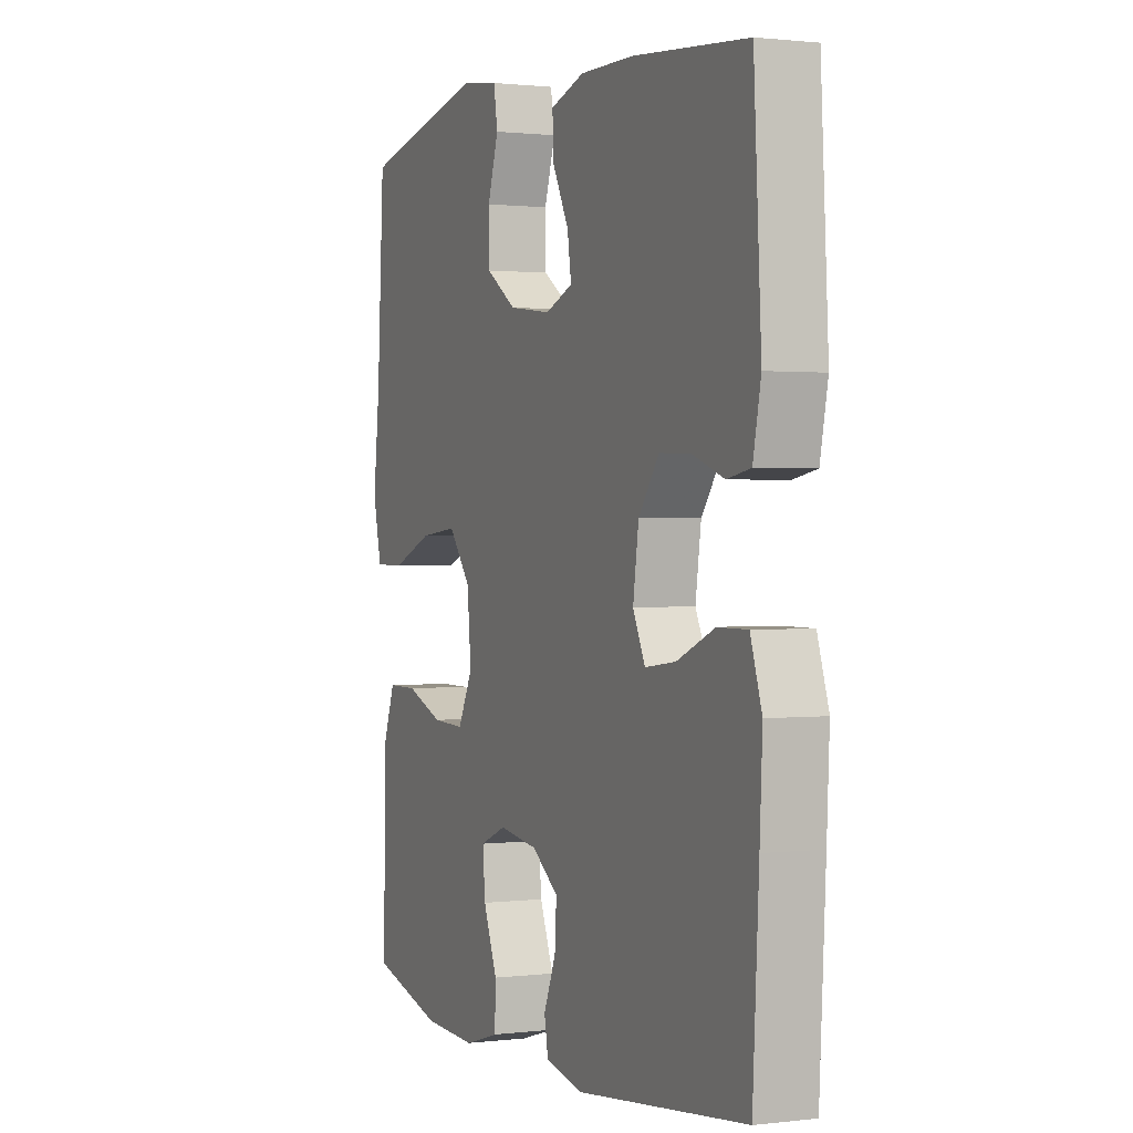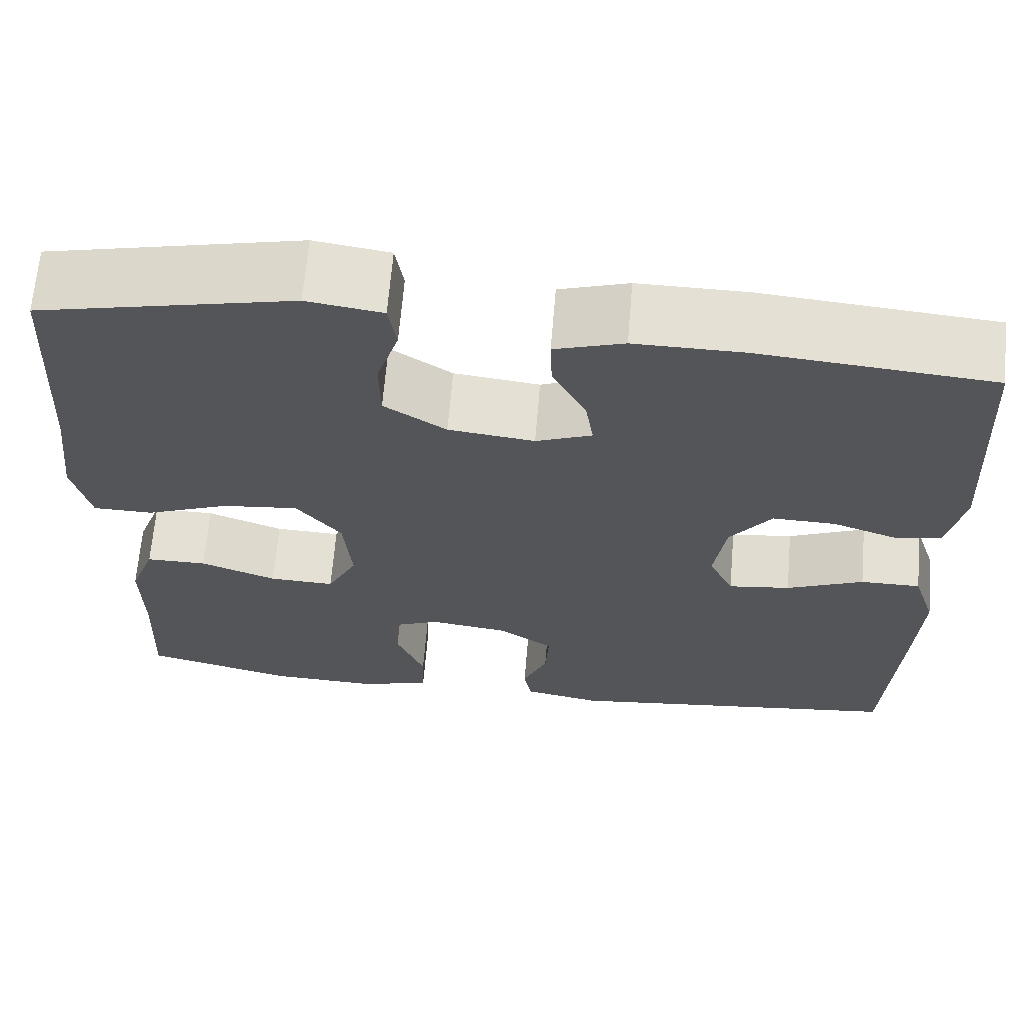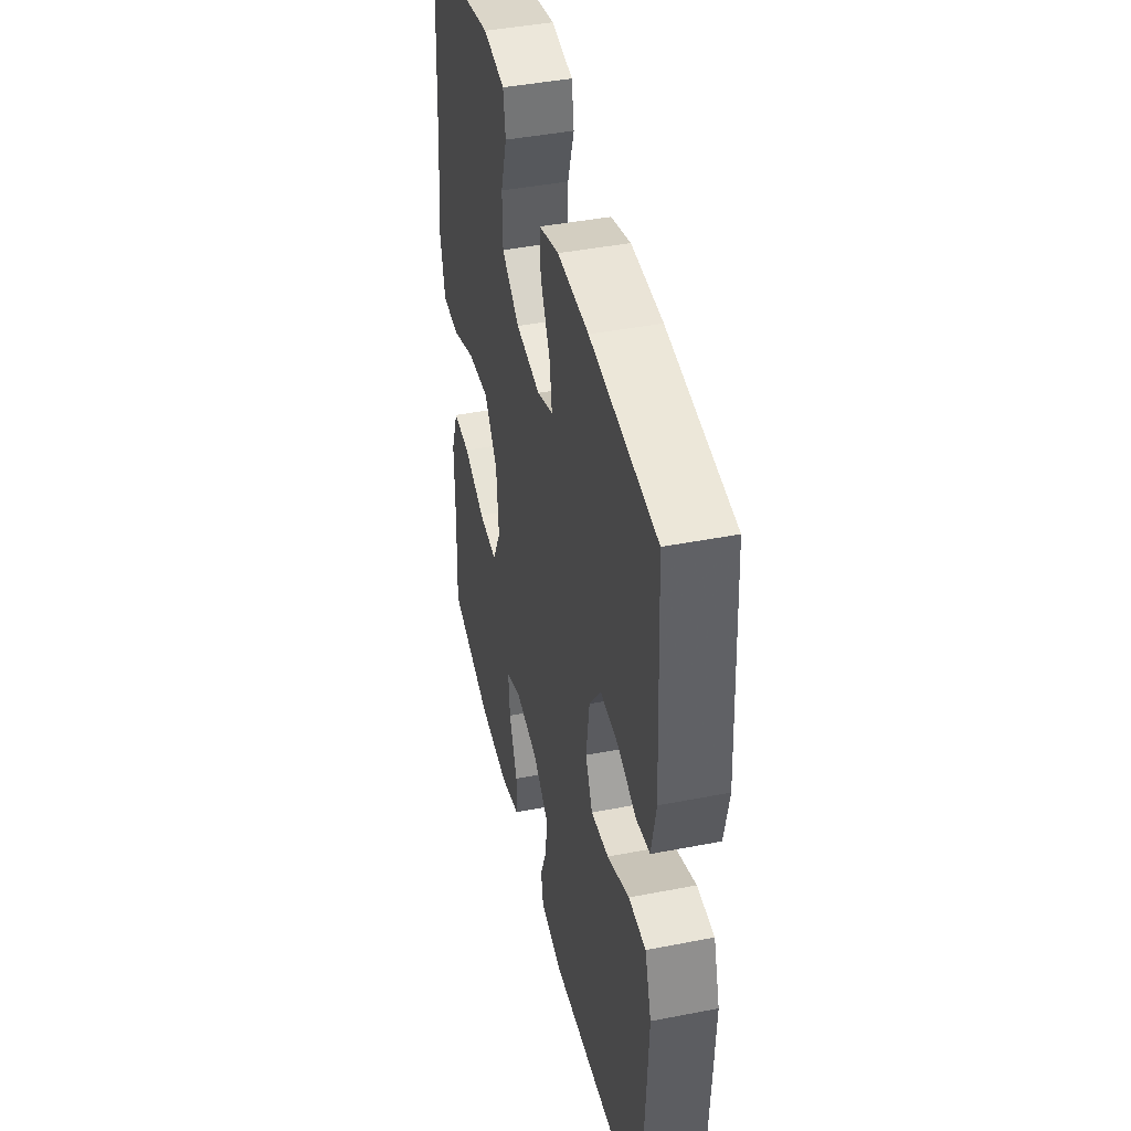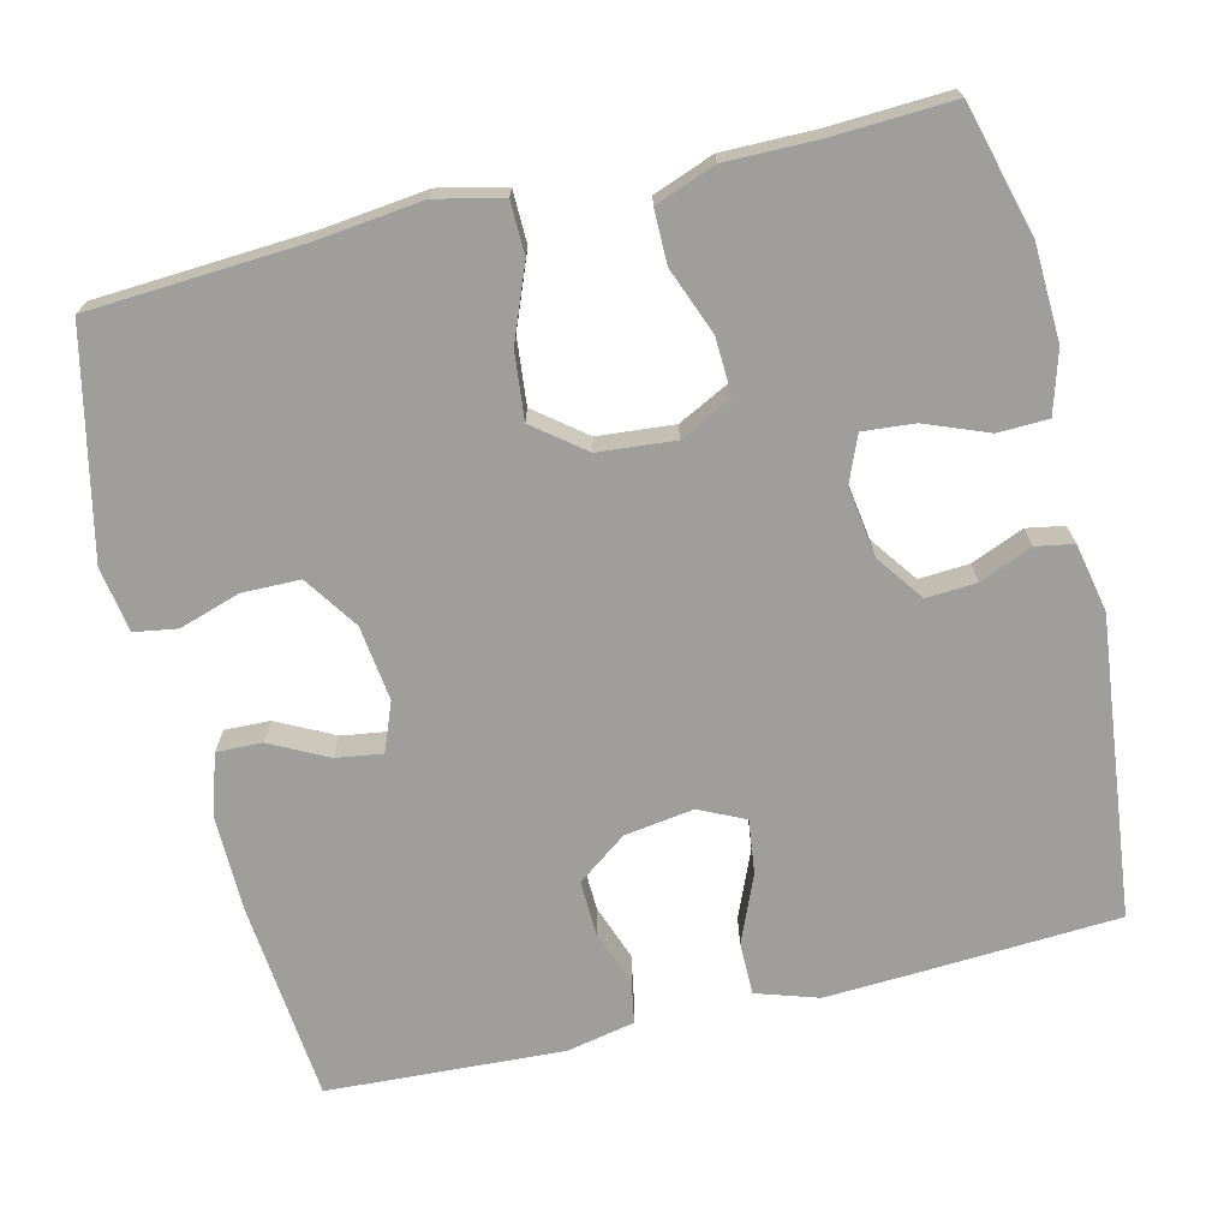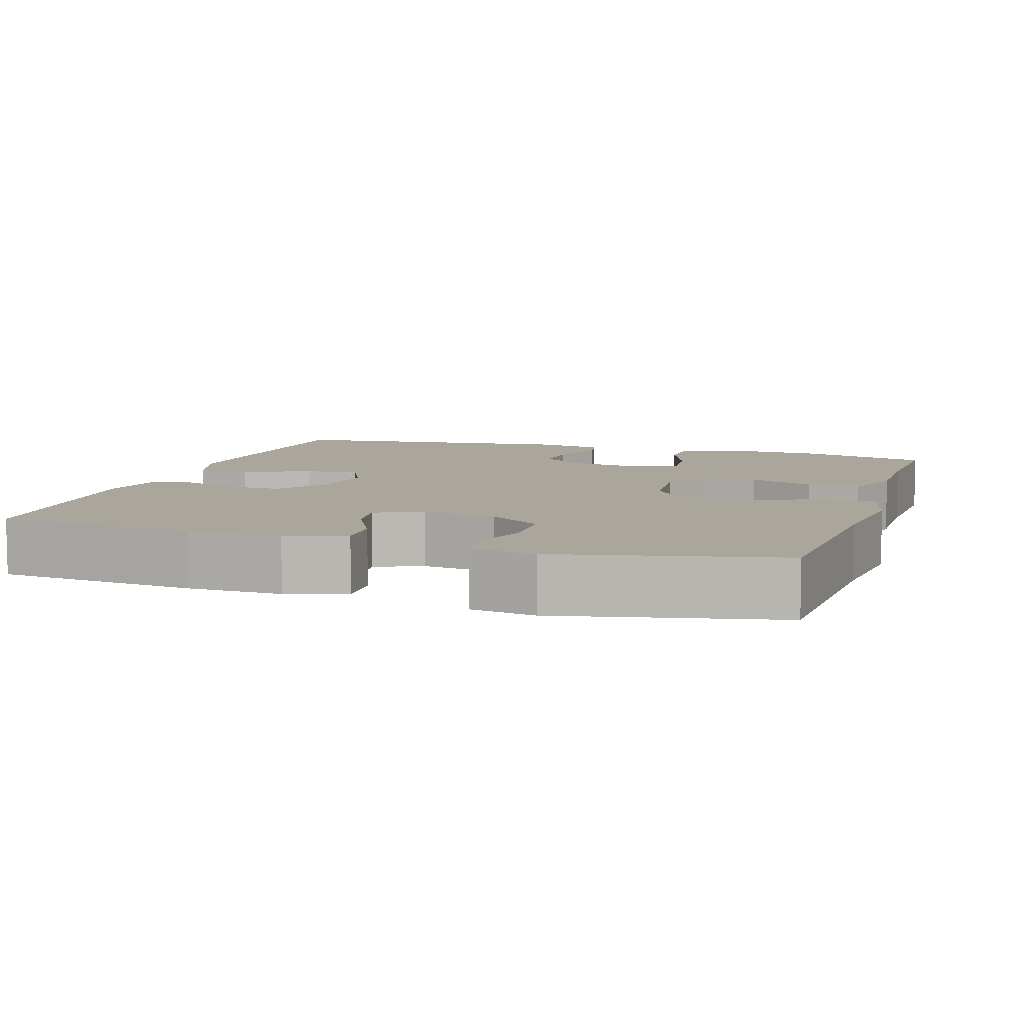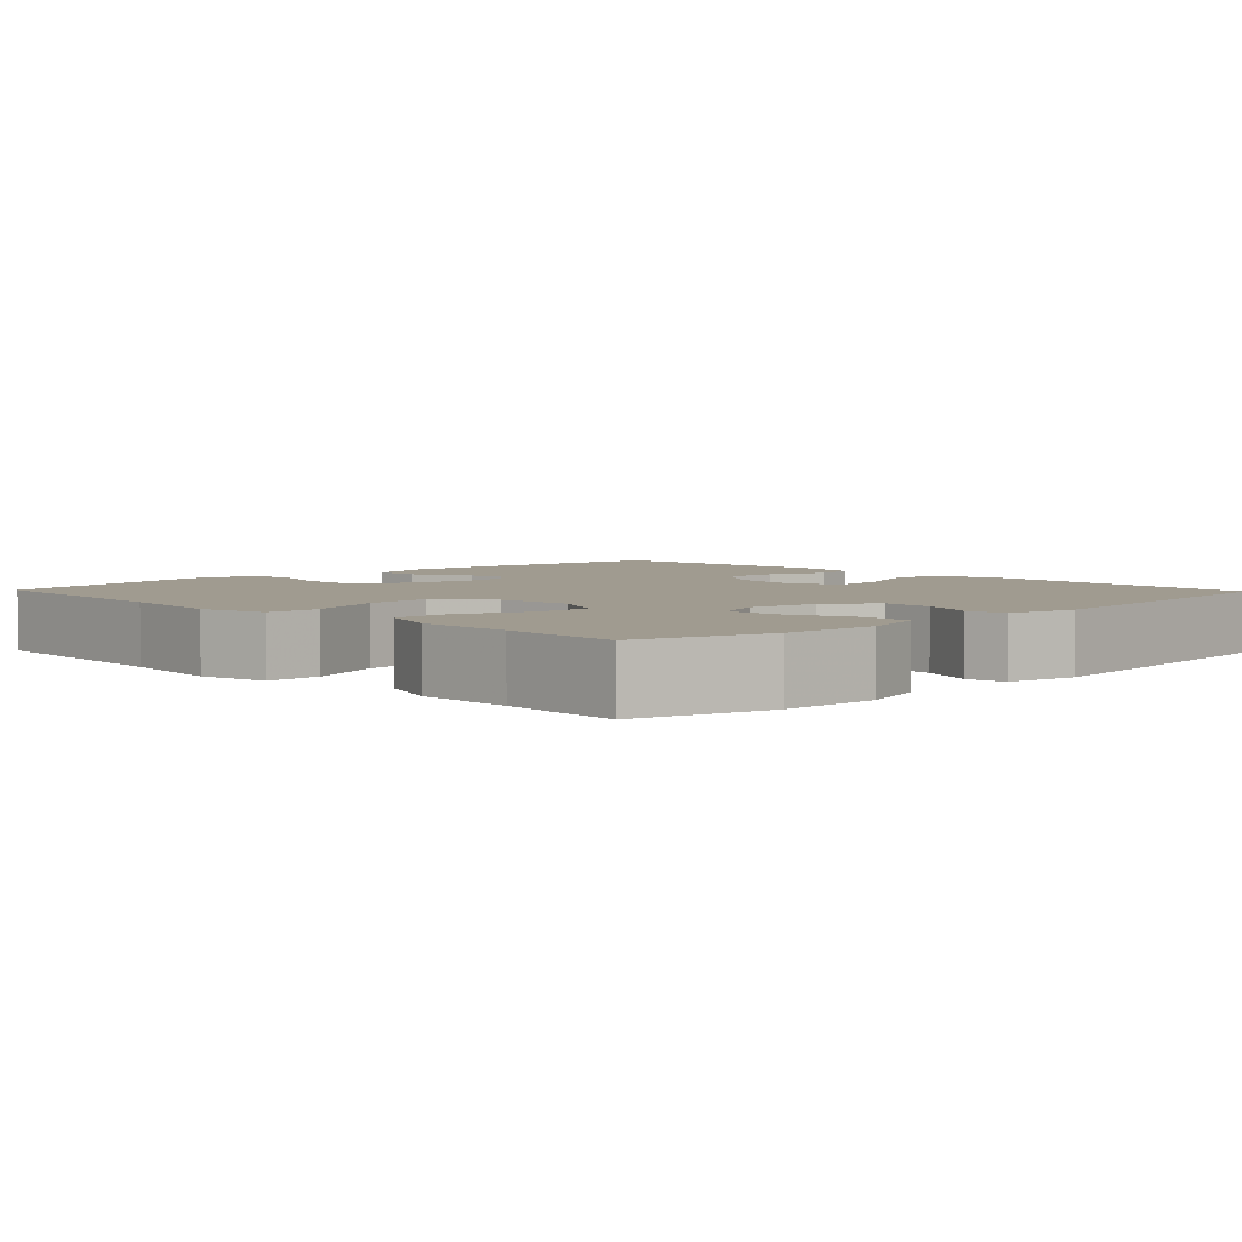
<metadata>
{"format":"obj","ext":"obj","renderer":"f3d","projection":"perspective","resolution":1024,"background":"white","views":[{"elev":1.0,"azim":-113.7,"up":"+Z"},{"elev":65.9,"azim":-175.2,"up":"+Z"},{"elev":43.3,"azim":-103.0,"up":"+Z"},{"elev":-70.8,"azim":103.7,"up":"+Y"},{"elev":7.9,"azim":17.8,"up":"+Y"},{"elev":4.2,"azim":136.1,"up":"+Y"}]}
</metadata>
<code>
v -0.5 0.07 -0.5
v -0.514 0.07 -0.247
v -0.52 0.07 -0.123
v -0.494 0.07 -0.043
v -0.426 0.07 -0.043
v -0.339 0.07 -0.08
v -0.269 0.07 -0.089
v -0.241 0.07 -0.03
v -0.254 0.07 0.06
v -0.301 0.07 0.124
v -0.372 0.07 0.122
v -0.445 0.07 0.096
v -0.499 0.07 0.106
v -0.517 0.07 0.194
v -0.5 0.07 0.5
v -0.238 0.07 0.524
v -0.115 0.07 0.525
v -0.037 0.07 0.5
v -0.039 0.07 0.441
v -0.077 0.07 0.367
v -0.086 0.07 0.307
v -0.023 0.07 0.282
v 0.074 0.07 0.294
v 0.144 0.07 0.341
v 0.145 0.07 0.416
v 0.12 0.07 0.495
v 0.129 0.07 0.551
v 0.214 0.07 0.564
v 0.5 0.07 0.5
v 0.516 0.07 0.222
v 0.531 0.07 0.088
v 0.511 0.07 0.002
v 0.443 0.07 0.001
v 0.348 0.07 0.039
v 0.262 0.07 0.048
v 0.211 0.07 -0.017
v 0.202 0.07 -0.116
v 0.236 0.07 -0.184
v 0.31 0.07 -0.181
v 0.396 0.07 -0.148
v 0.465 0.07 -0.148
v 0.494 0.07 -0.226
v 0.493 0.07 -0.347
v 0.5 0.07 -0.5
v 0.331 0.07 -0.545
v 0.208 0.07 -0.55
v 0.128 0.07 -0.526
v 0.126 0.07 -0.461
v 0.158 0.07 -0.38
v 0.164 0.07 -0.313
v 0.104 0.07 -0.288
v 0.014 0.07 -0.301
v -0.047 0.07 -0.345
v -0.043 0.07 -0.41
v -0.015 0.07 -0.478
v -0.024 0.07 -0.527
v -0.112 0.07 -0.545
v -0.5 0 -0.5
v -0.514 0 -0.247
v -0.52 0 -0.123
v -0.494 0 -0.043
v -0.426 0 -0.043
v -0.339 0 -0.08
v -0.269 0 -0.089
v -0.241 0 -0.03
v -0.254 0 0.06
v -0.301 0 0.124
v -0.372 0 0.122
v -0.445 0 0.096
v -0.499 0 0.106
v -0.517 0 0.194
v -0.5 0 0.5
v -0.238 0 0.524
v -0.115 0 0.525
v -0.037 0 0.5
v -0.039 0 0.441
v -0.077 0 0.367
v -0.086 0 0.307
v -0.023 0 0.282
v 0.074 0 0.294
v 0.144 0 0.341
v 0.145 0 0.416
v 0.12 0 0.495
v 0.129 0 0.551
v 0.214 0 0.564
v 0.5 0 0.5
v 0.516 0 0.222
v 0.531 0 0.088
v 0.511 0 0.002
v 0.443 0 0.001
v 0.348 0 0.039
v 0.262 0 0.048
v 0.211 0 -0.017
v 0.202 0 -0.116
v 0.236 0 -0.184
v 0.31 0 -0.181
v 0.396 0 -0.148
v 0.465 0 -0.148
v 0.494 0 -0.226
v 0.493 0 -0.347
v 0.5 0 -0.5
v 0.331 0 -0.545
v 0.208 0 -0.55
v 0.128 0 -0.526
v 0.126 0 -0.461
v 0.158 0 -0.38
v 0.164 0 -0.313
v 0.104 0 -0.288
v 0.014 0 -0.301
v -0.047 0 -0.345
v -0.043 0 -0.41
v -0.015 0 -0.478
v -0.024 0 -0.527
v -0.112 0 -0.545
f 54 55 56 57
f 53 54 57 1
f 52 53 1 2
f 51 52 2 3
f 46 47 48 49
f 46 49 50
f 43 44 45 46
f 43 46 50
f 42 43 50 51
f 39 40 41 42
f 38 39 42 51
f 31 32 33 34
f 30 31 34 35
f 29 30 35
f 28 29 35 36
f 25 26 27 28
f 24 25 28 36
f 17 18 19 20
f 17 20 21
f 16 17 21
f 15 16 21
f 14 15 21
f 11 12 13 14
f 10 11 14 21
f 9 10 21 22
f 3 4 5 6
f 3 6 7
f 37 38 51 3
f 23 24 36 37
f 8 9 22 23
f 7 8 23 37
f 3 7 37
f 114 113 112 111
f 58 114 111 110
f 59 58 110 109
f 60 59 109 108
f 106 105 104 103
f 107 106 103
f 103 102 101 100
f 107 103 100
f 108 107 100 99
f 99 98 97 96
f 108 99 96 95
f 91 90 89 88
f 92 91 88 87
f 92 87 86
f 93 92 86 85
f 85 84 83 82
f 93 85 82 81
f 77 76 75 74
f 78 77 74
f 78 74 73
f 78 73 72
f 78 72 71
f 71 70 69 68
f 78 71 68 67
f 79 78 67 66
f 63 62 61 60
f 64 63 60
f 60 108 95 94
f 94 93 81 80
f 80 79 66 65
f 94 80 65 64
f 94 64 60
f 1 58 59 2
f 2 59 60 3
f 3 60 61 4
f 4 61 62 5
f 5 62 63 6
f 6 63 64 7
f 7 64 65 8
f 8 65 66 9
f 9 66 67 10
f 10 67 68 11
f 11 68 69 12
f 12 69 70 13
f 13 70 71 14
f 14 71 72 15
f 15 72 73 16
f 16 73 74 17
f 17 74 75 18
f 18 75 76 19
f 19 76 77 20
f 20 77 78 21
f 21 78 79 22
f 22 79 80 23
f 23 80 81 24
f 24 81 82 25
f 25 82 83 26
f 26 83 84 27
f 27 84 85 28
f 28 85 86 29
f 29 86 87 30
f 30 87 88 31
f 31 88 89 32
f 32 89 90 33
f 33 90 91 34
f 34 91 92 35
f 35 92 93 36
f 36 93 94 37
f 37 94 95 38
f 38 95 96 39
f 39 96 97 40
f 40 97 98 41
f 41 98 99 42
f 42 99 100 43
f 43 100 101 44
f 44 101 102 45
f 45 102 103 46
f 46 103 104 47
f 47 104 105 48
f 48 105 106 49
f 49 106 107 50
f 50 107 108 51
f 51 108 109 52
f 52 109 110 53
f 53 110 111 54
f 54 111 112 55
f 55 112 113 56
f 56 113 114 57
f 57 114 58 1

</code>
